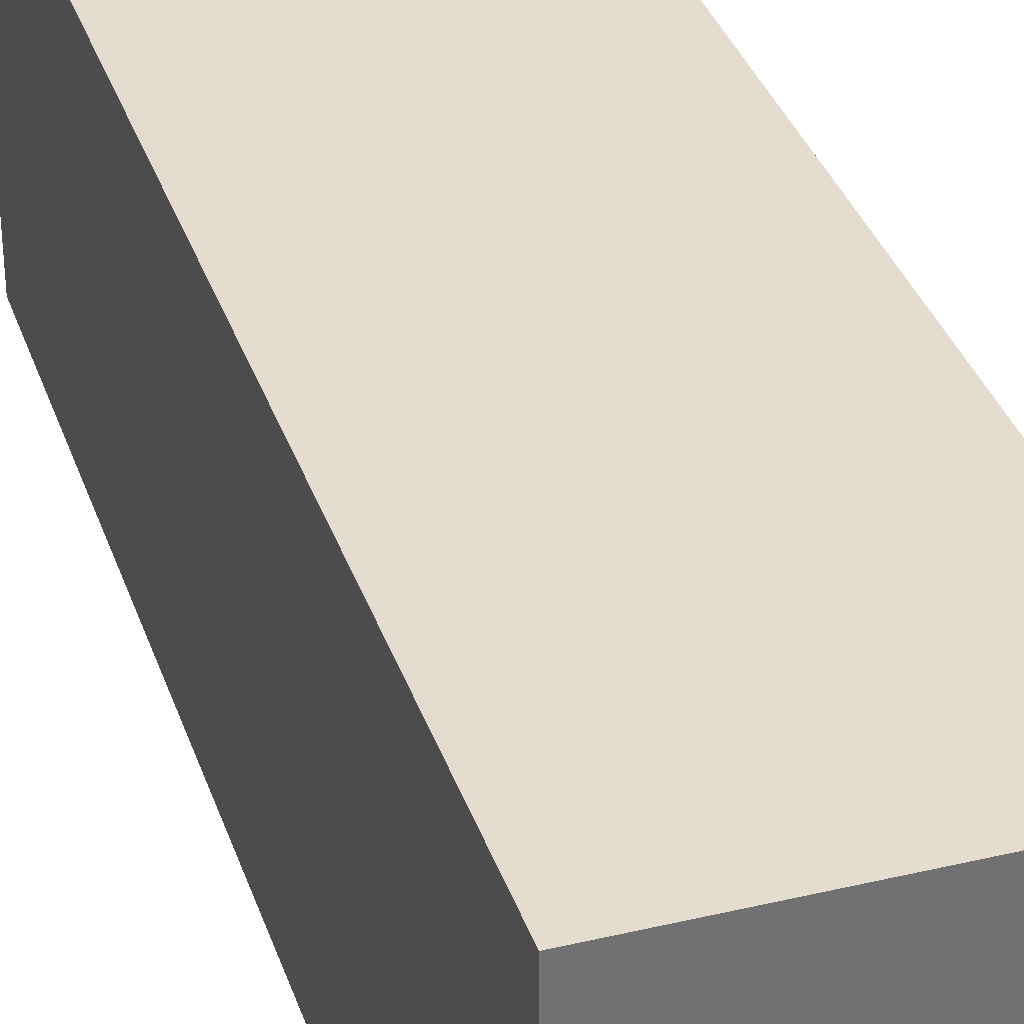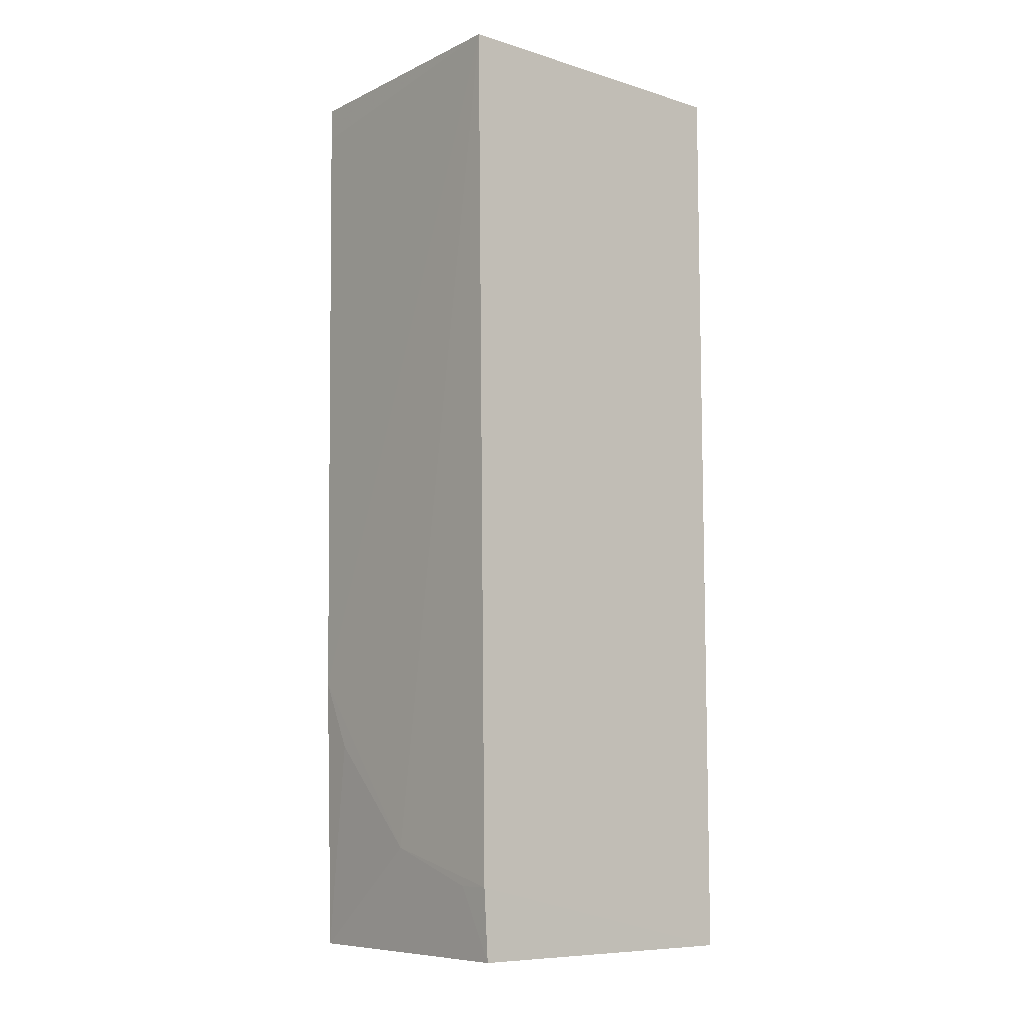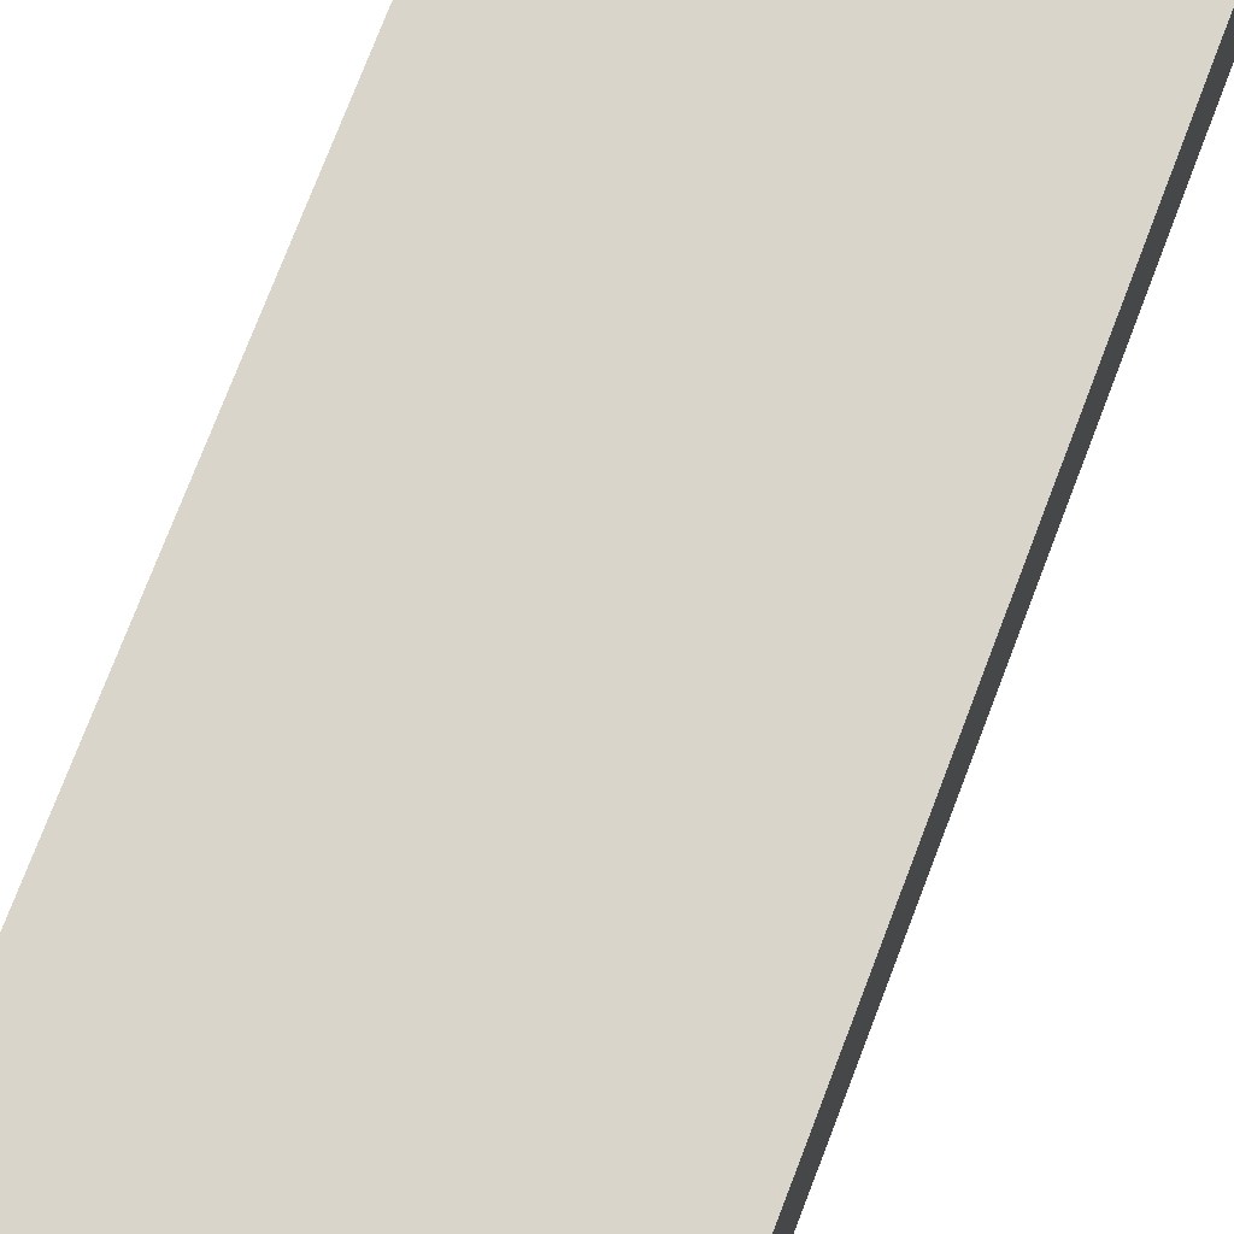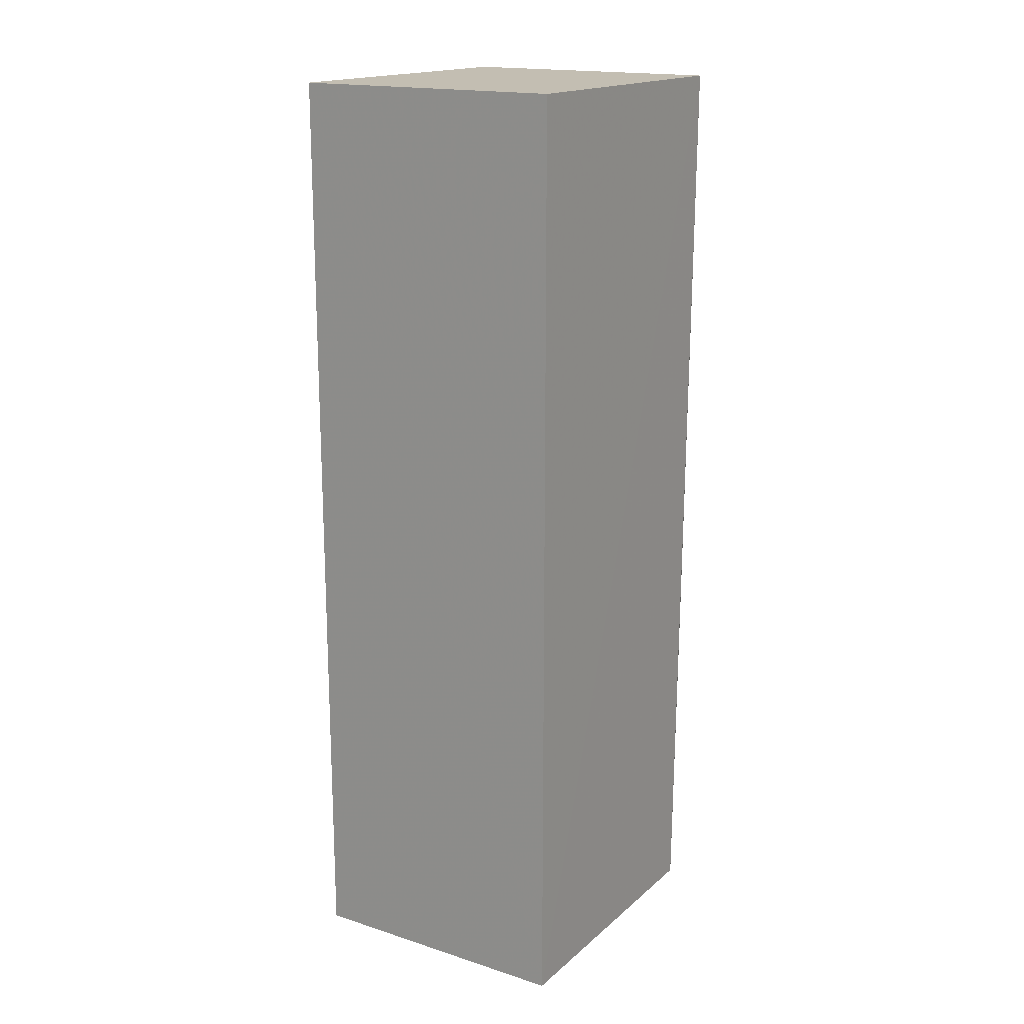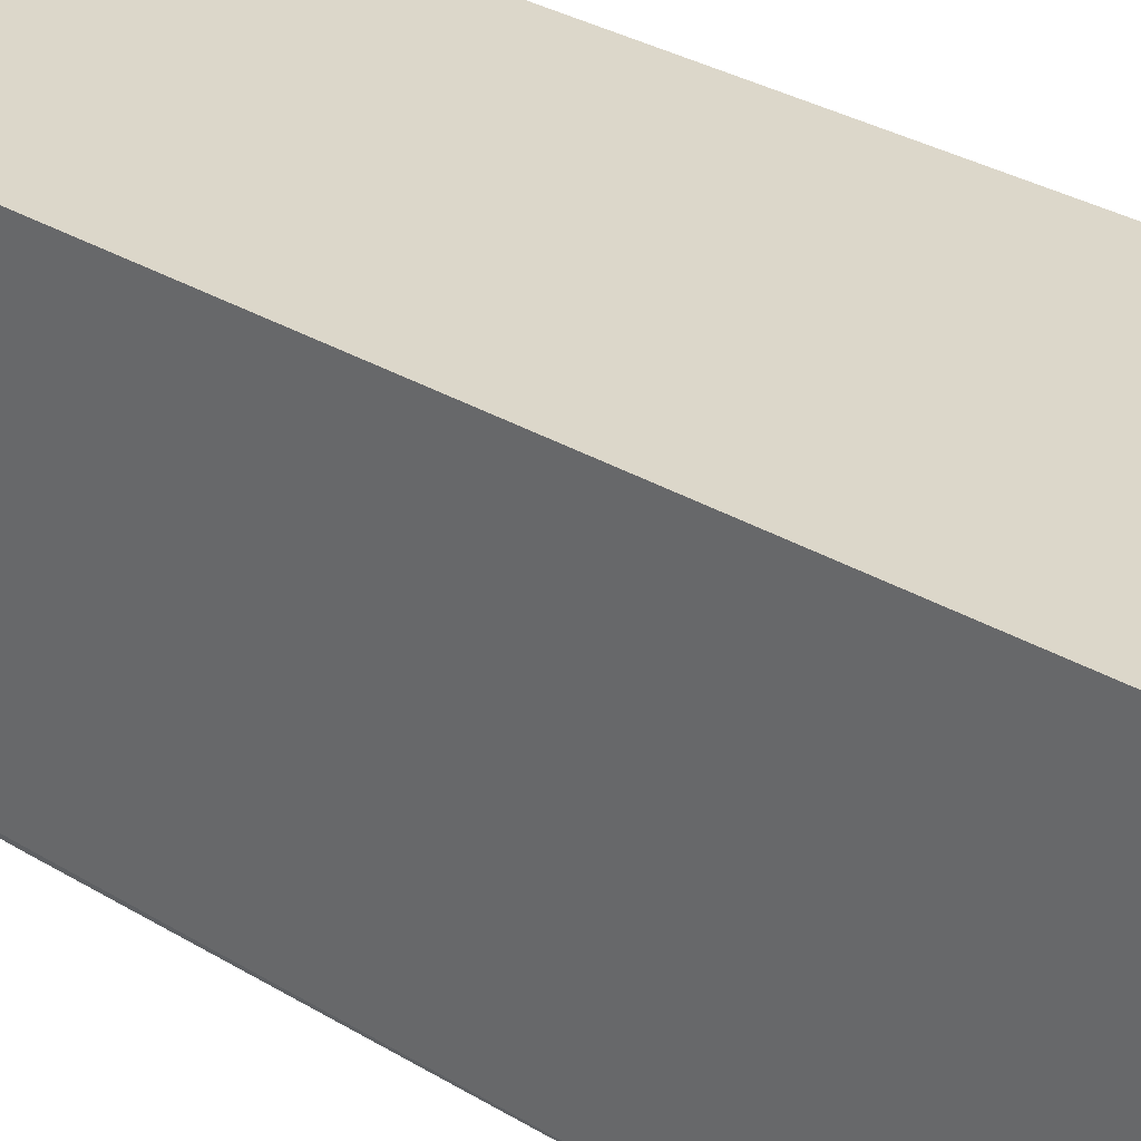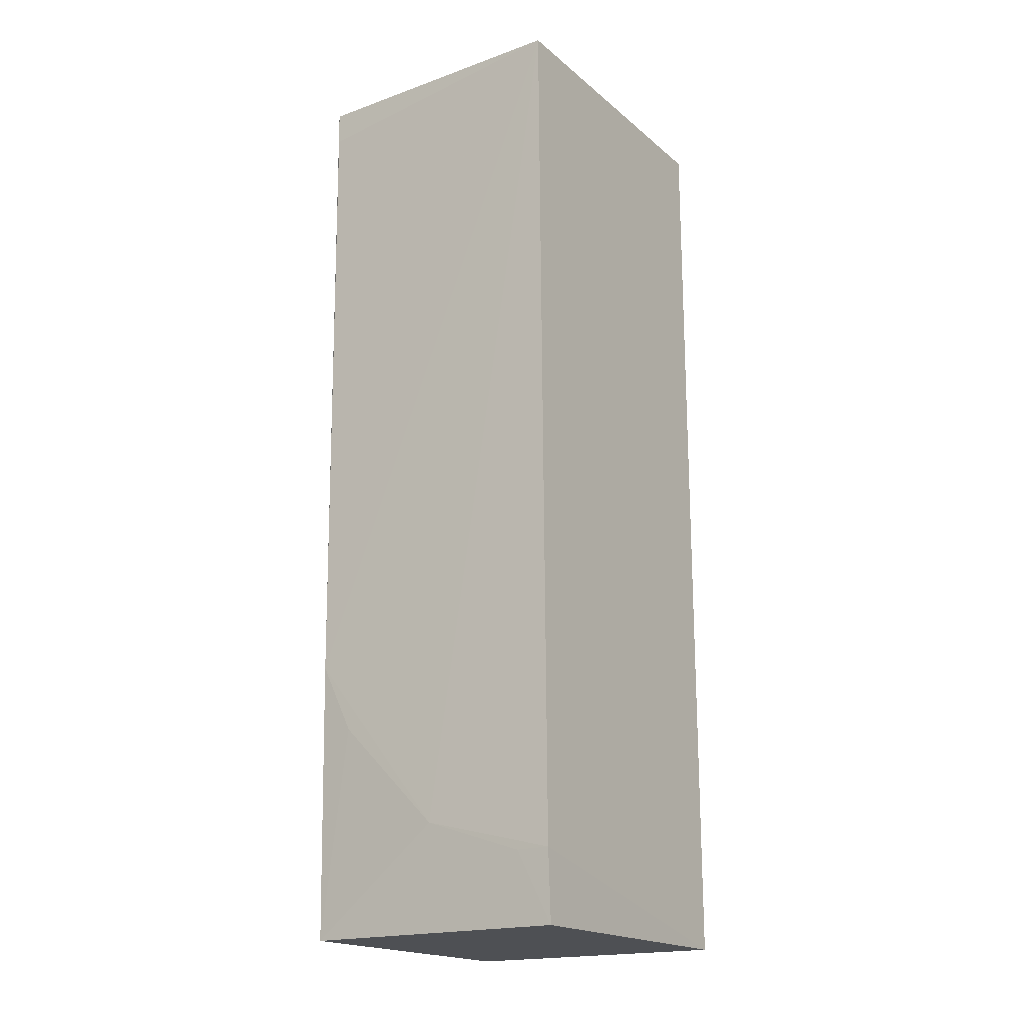
<metadata>
{"format":"obj","ext":"obj","renderer":"f3d","projection":"perspective","resolution":1024,"background":"white","views":[{"elev":34.9,"azim":-17.6,"up":"+Y"},{"elev":-8.6,"azim":50.2,"up":"+Z"},{"elev":74.7,"azim":-159.1,"up":"+Y"},{"elev":17.4,"azim":-147.8,"up":"+Z"},{"elev":30.8,"azim":-49.1,"up":"+Y"},{"elev":-18.6,"azim":33.3,"up":"+Z"}]}
</metadata>
<code>
v -0.08242 0.006118 0.2151
v -0.08237 -0.04294 0.215
v -0.08242 0.006118 0.07171
v -0.1249 0.006118 0.07171
v -0.1249 0.006118 0.2151
v -0.0824 -0.04074 0.07177
v -0.08234 -0.04144 0.08269
v -0.1248 -0.04212 0.215
v -0.1248 -0.03982 0.07174
v -0.1245 -0.0413 0.1144
v -0.1034 -0.04137 0.08787
v -0.1246 -0.04218 0.2098
v -0.08765 -0.04136 0.08265
v -0.1193 -0.04127 0.1038
f 1 3 4
f 5 1 4
f 7 1 2
f 7 3 1
f 7 6 3
f 8 5 4
f 8 2 1
f 8 1 5
f 9 4 3
f 9 3 6
f 9 8 4
f 10 8 9
f 11 7 2
f 11 2 10
f 12 10 2
f 12 2 8
f 12 8 10
f 13 6 7
f 13 7 11
f 13 11 9
f 13 9 6
f 14 11 10
f 14 10 9
f 14 9 11

</code>
